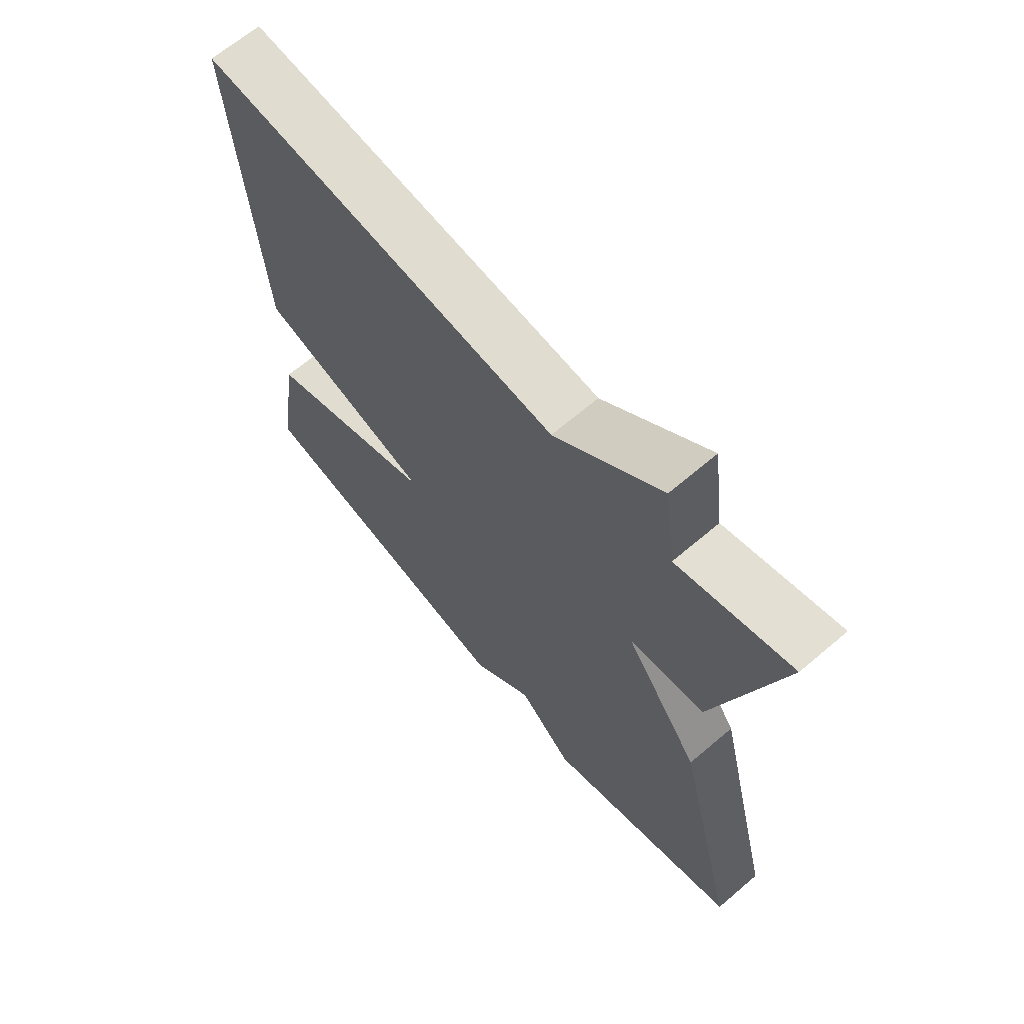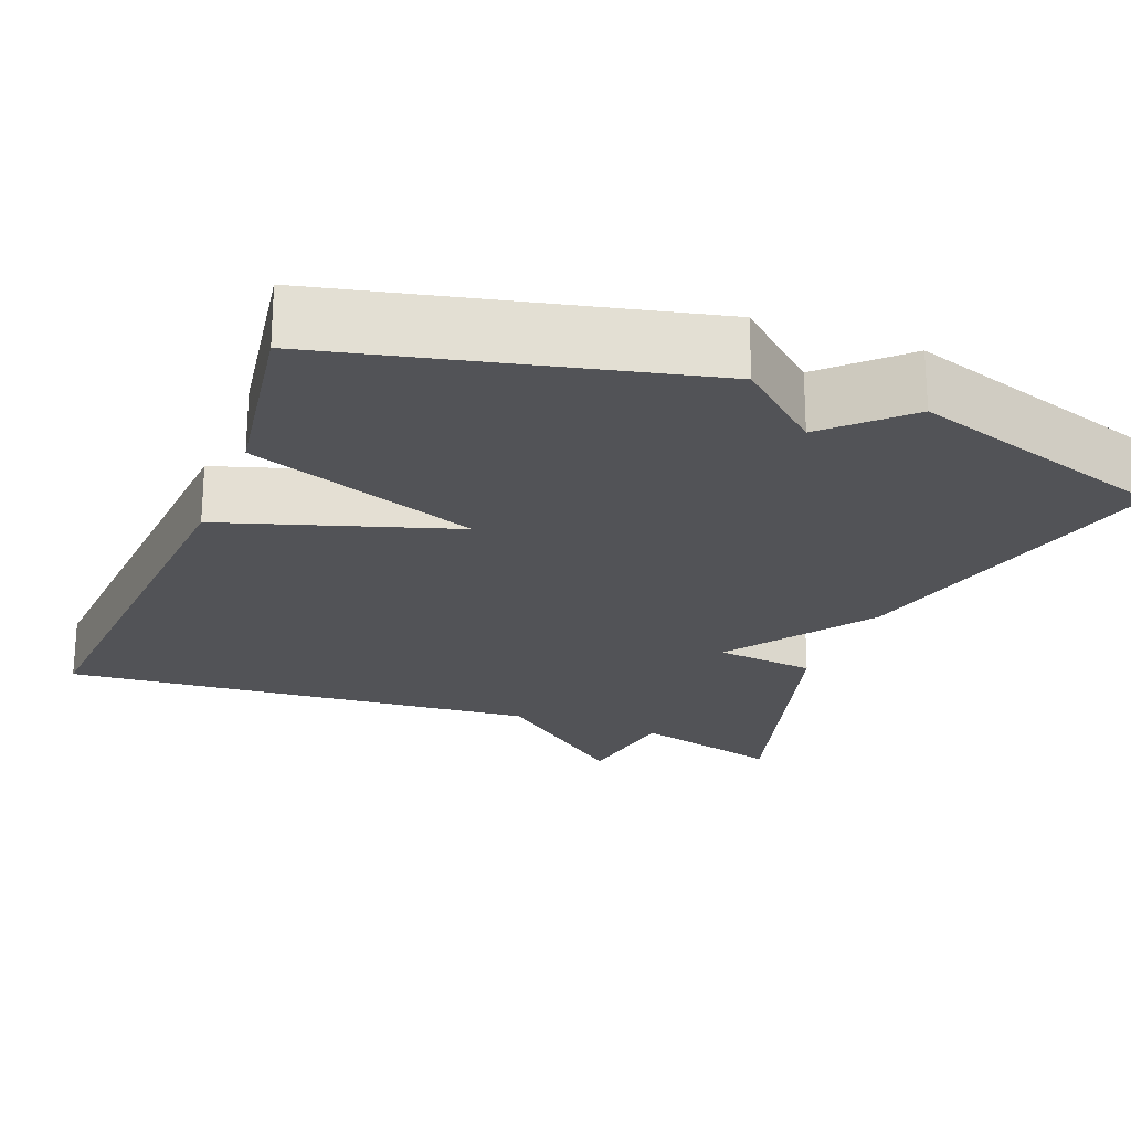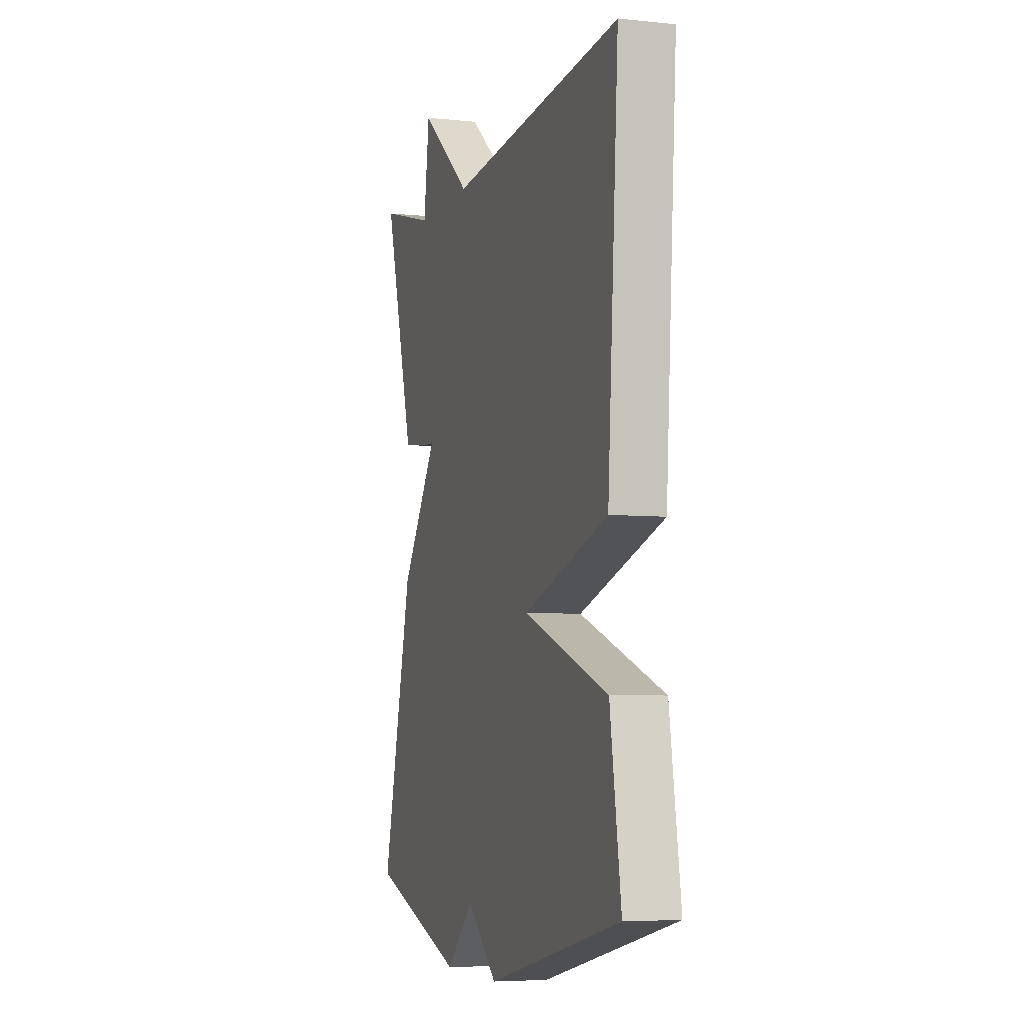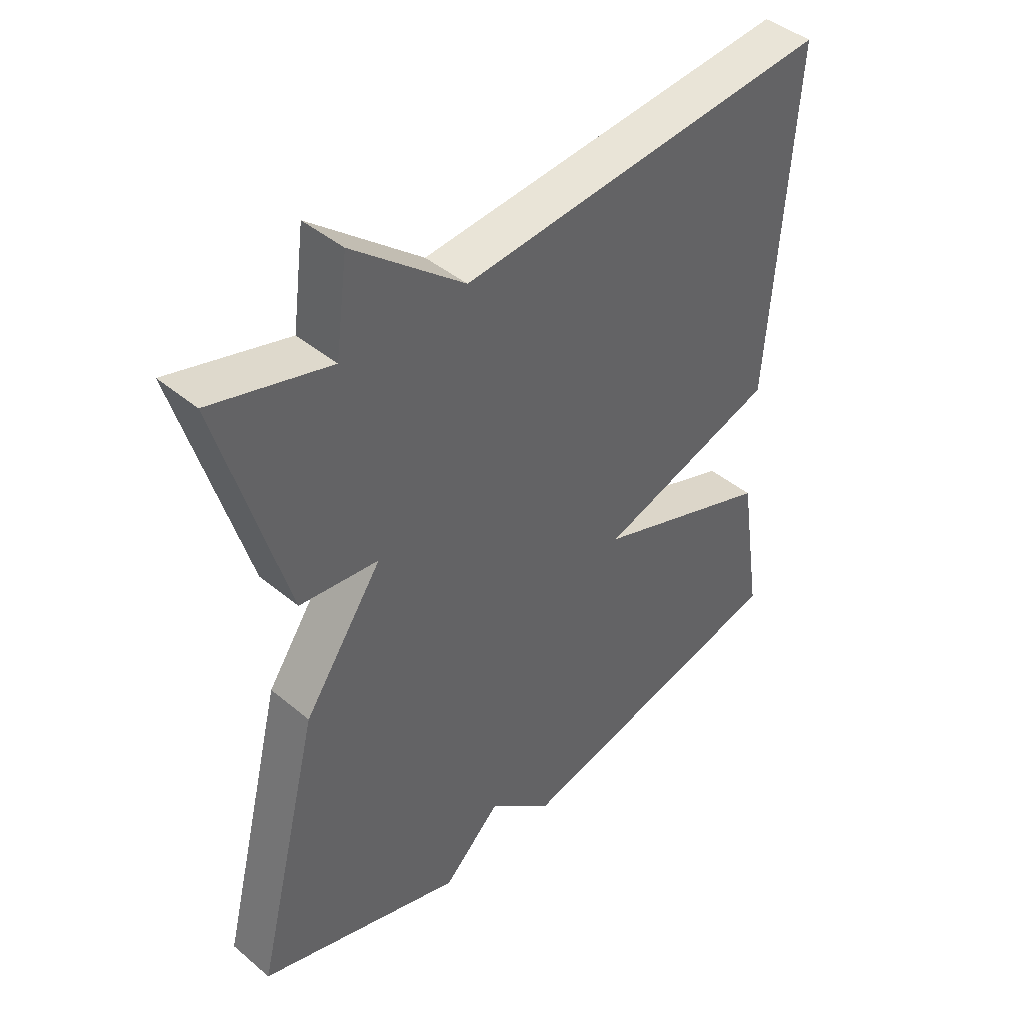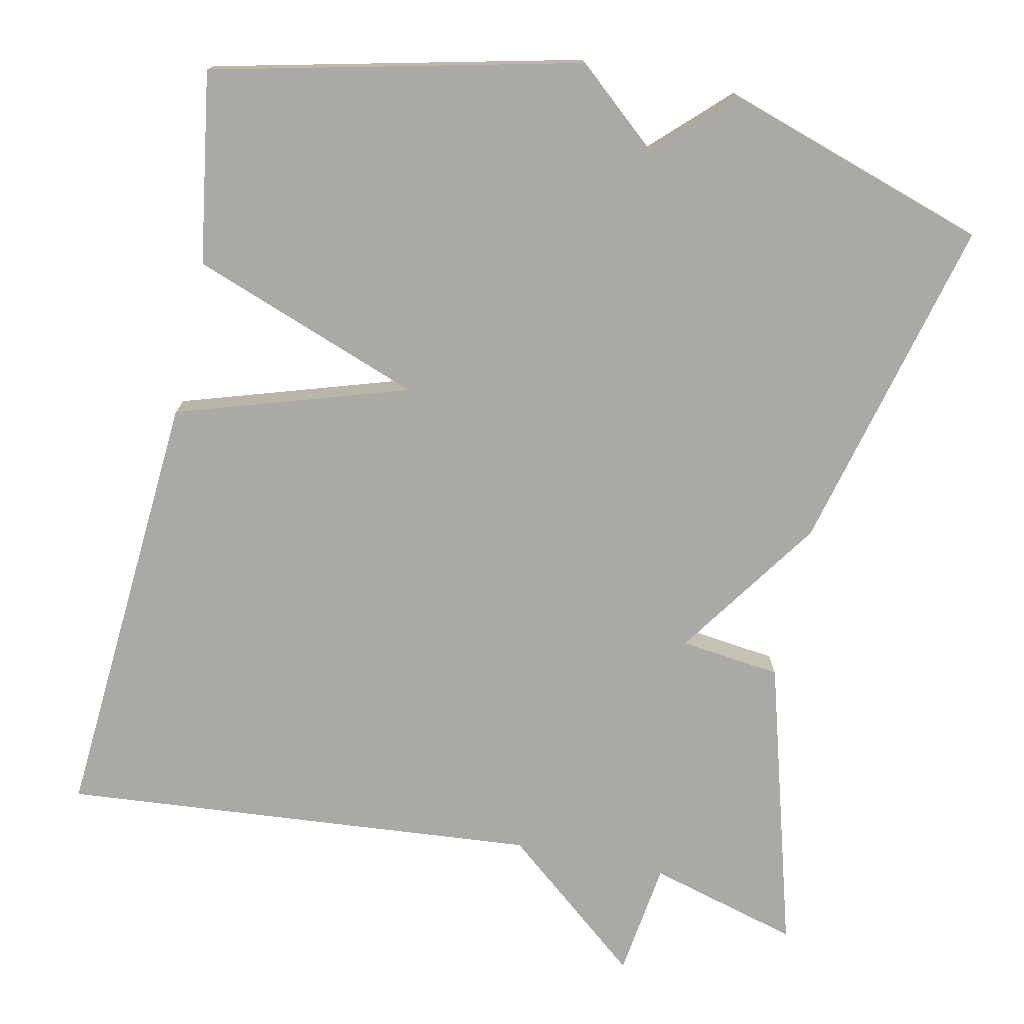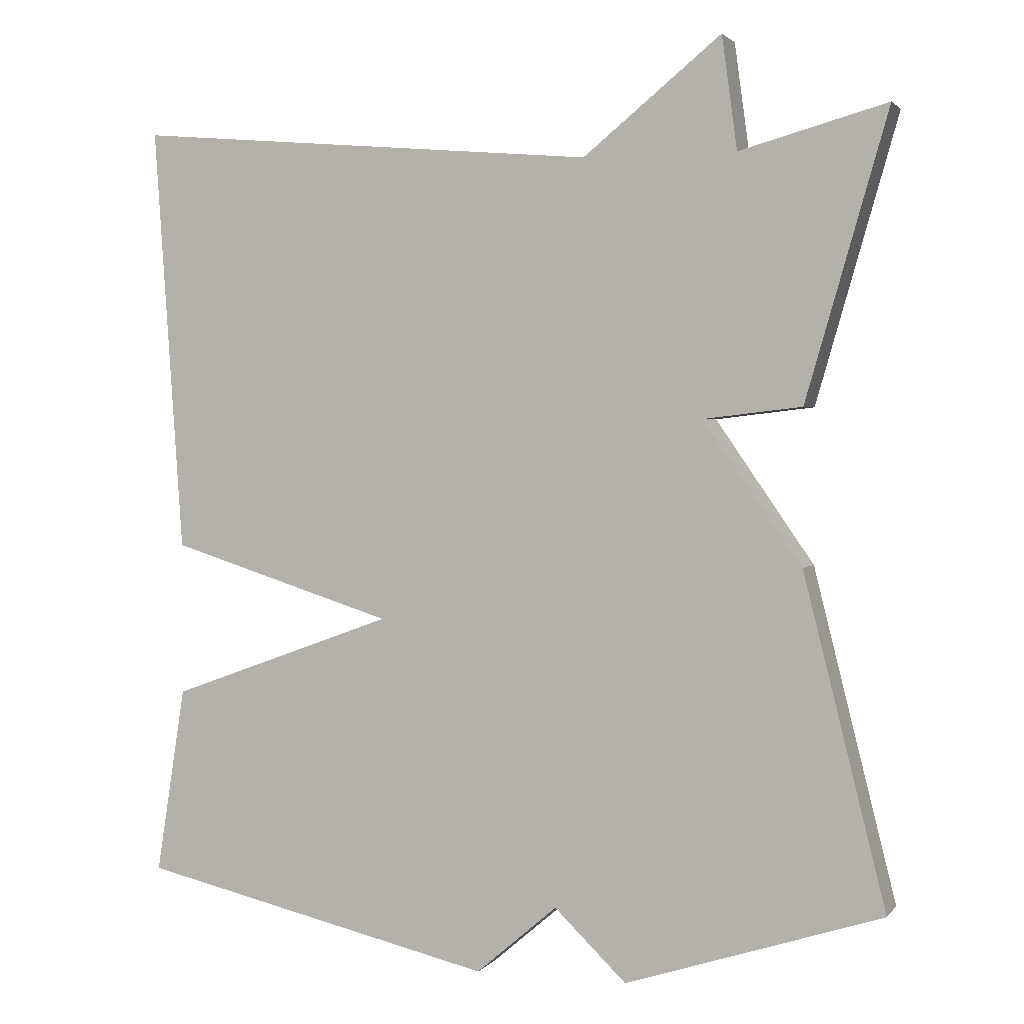
<metadata>
{"format":"obj","ext":"obj","renderer":"f3d","projection":"perspective","resolution":1024,"background":"white","views":[{"elev":66.4,"azim":-130.5,"up":"+Z"},{"elev":-22.4,"azim":158.7,"up":"+Y"},{"elev":-5.8,"azim":72.3,"up":"+Z"},{"elev":43.3,"azim":-45.5,"up":"+Z"},{"elev":-75.4,"azim":167.9,"up":"+Y"},{"elev":2.0,"azim":-161.2,"up":"+Z"}]}
</metadata>
<code>
v 0.5 0.07 -0.5
v 0.035 0.07 -0.608
v -0.071 0.07 -0.517
v -0.165 0.07 -0.608
v -0.5 0.07 -0.5
v -0.393 0.07 -0.071
v -0.265 0.07 0.114
v -0.393 0.07 0.129
v -0.5 0.07 0.5
v -0.308 0.07 0.447
v -0.288 0.07 0.594
v -0.108 0.07 0.447
v 0.5 0.07 0.5
v 0.462 0.07 -0.056
v 0.169 0.07 -0.149
v 0.462 0.07 -0.256
v 0.5 0 -0.5
v 0.035 0 -0.608
v -0.071 0 -0.517
v -0.165 0 -0.608
v -0.5 0 -0.5
v -0.393 0 -0.071
v -0.265 0 0.114
v -0.393 0 0.129
v -0.5 0 0.5
v -0.308 0 0.447
v -0.288 0 0.594
v -0.108 0 0.447
v 0.5 0 0.5
v 0.462 0 -0.056
v 0.169 0 -0.149
v 0.462 0 -0.256
f 1 2 3
f 16 1 3
f 15 16 3
f 12 13 14 15
f 15 3 4
f 12 15 4
f 11 12 4
f 10 11 4
f 7 8 9 10
f 7 10 4
f 4 5 6 7
f 19 18 17
f 19 17 32
f 19 32 31
f 31 30 29 28
f 20 19 31
f 20 31 28
f 20 28 27
f 20 27 26
f 26 25 24 23
f 20 26 23
f 23 22 21 20
f 1 17 18 2
f 2 18 19 3
f 3 19 20 4
f 4 20 21 5
f 5 21 22 6
f 6 22 23 7
f 7 23 24 8
f 8 24 25 9
f 9 25 26 10
f 10 26 27 11
f 11 27 28 12
f 12 28 29 13
f 13 29 30 14
f 14 30 31 15
f 15 31 32 16
f 16 32 17 1

</code>
